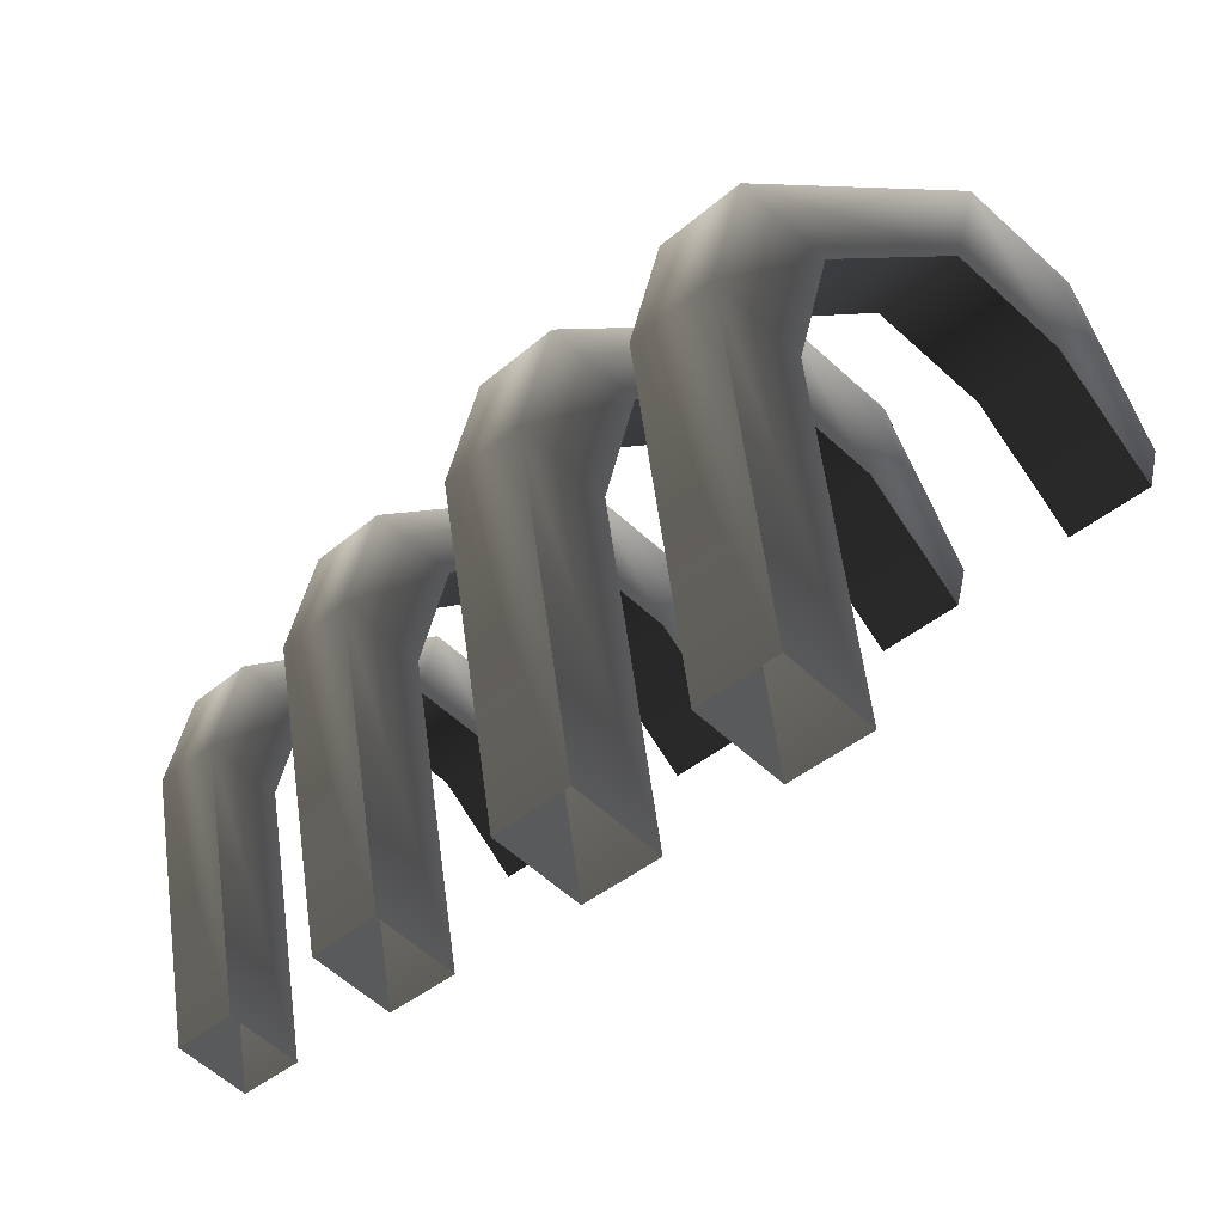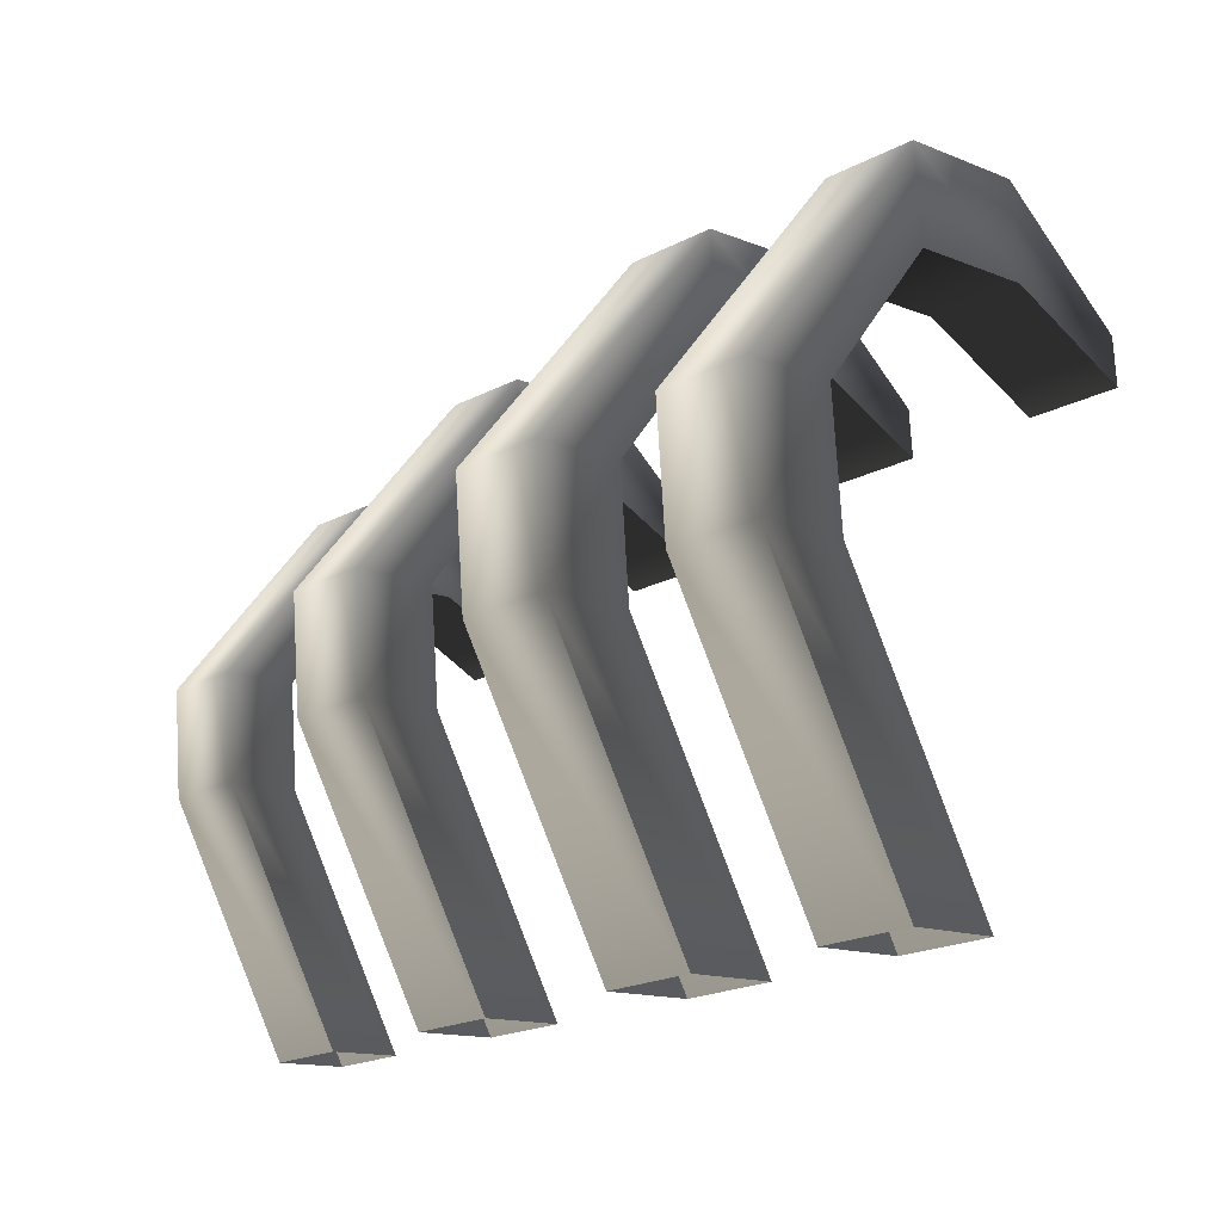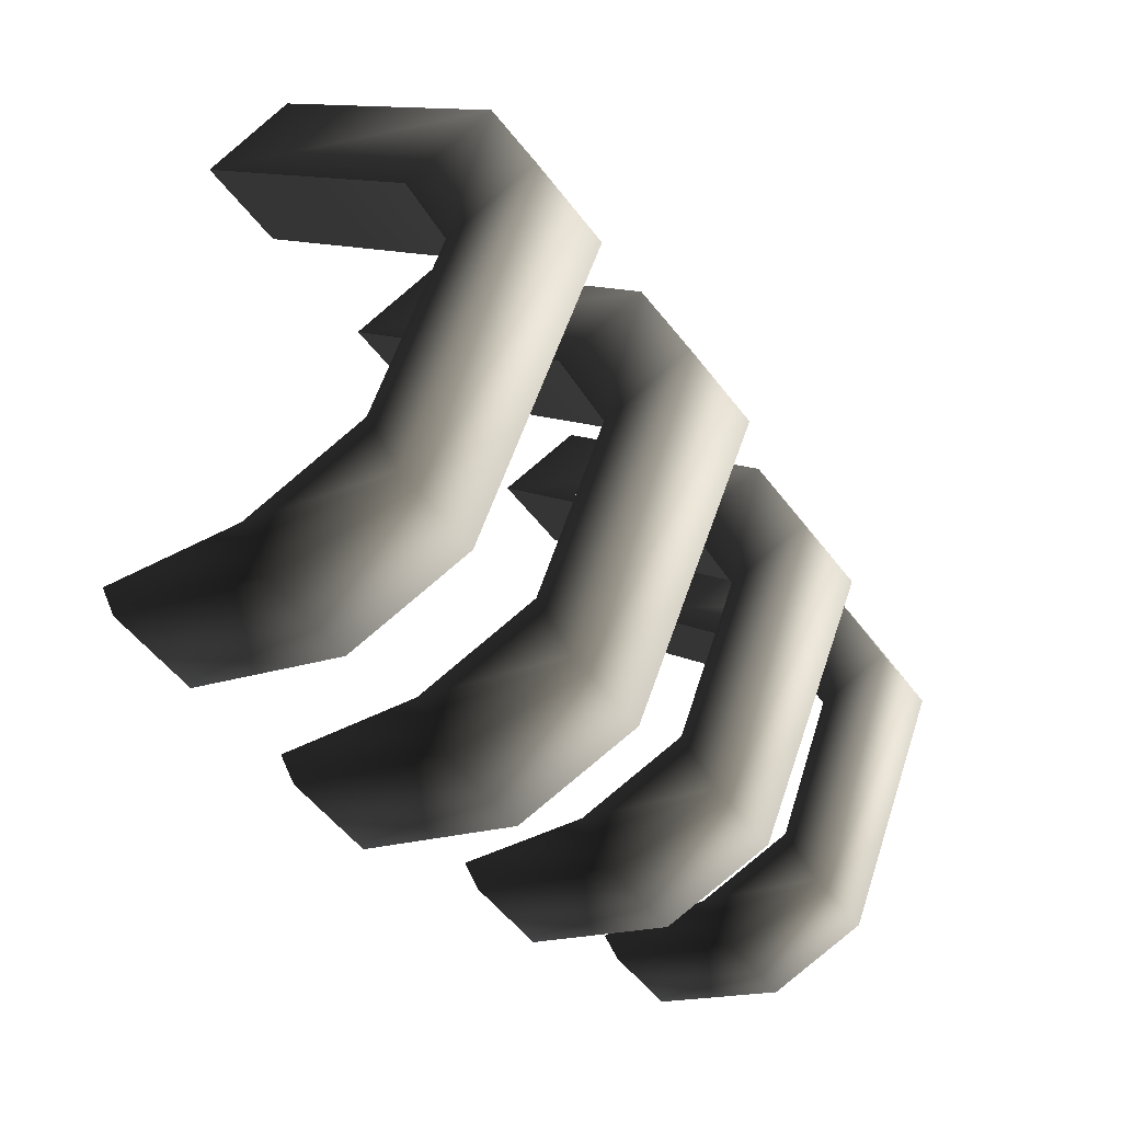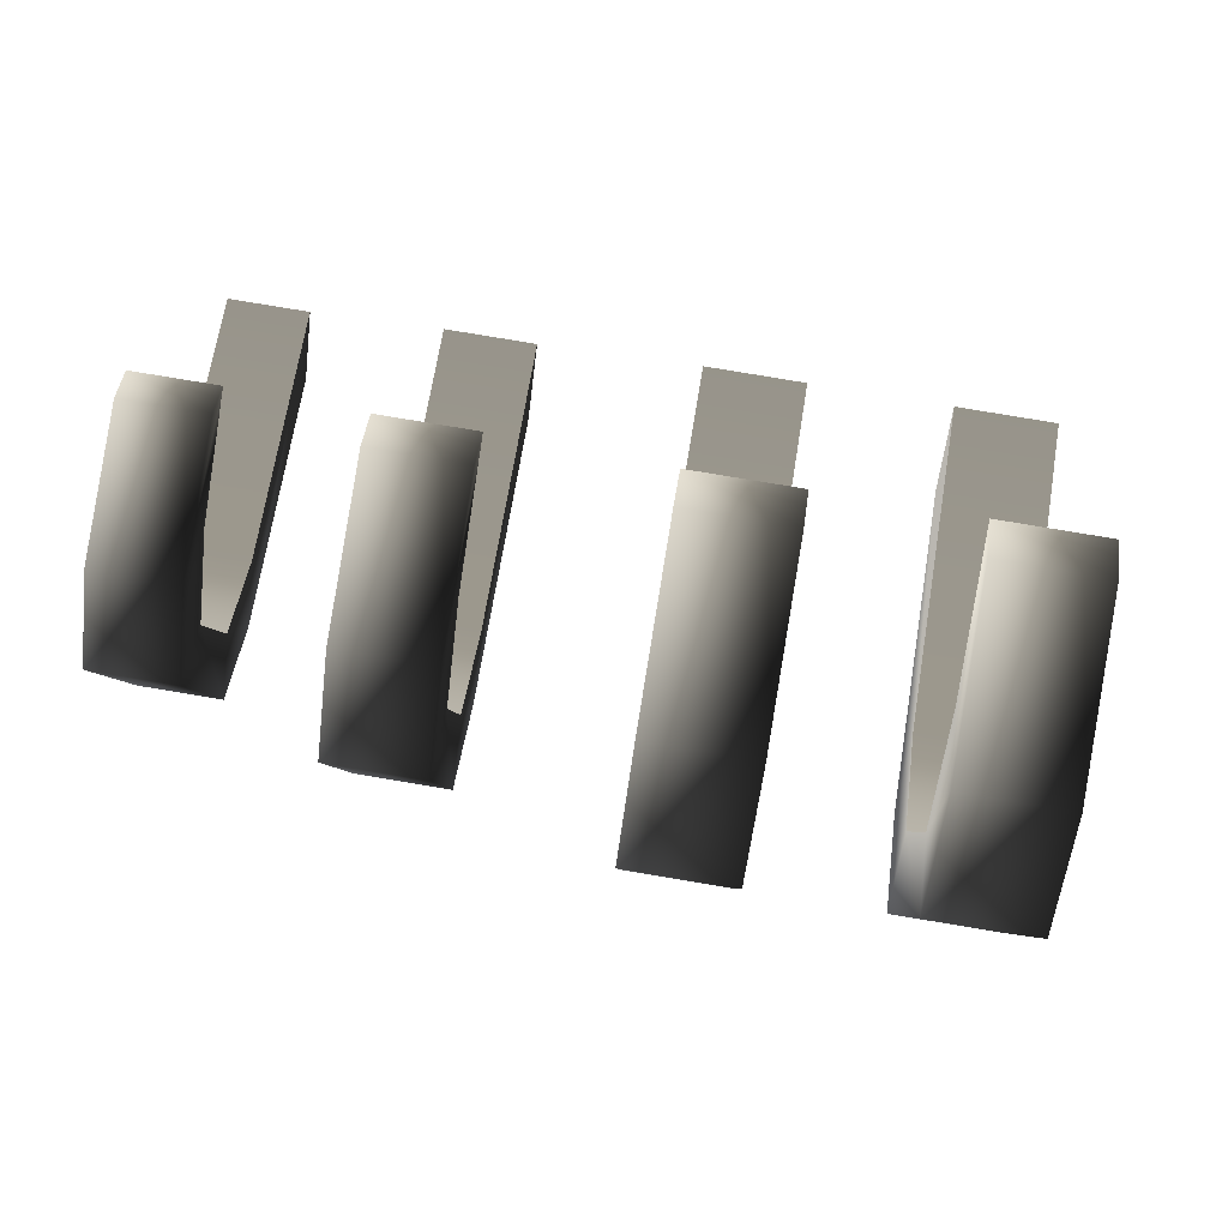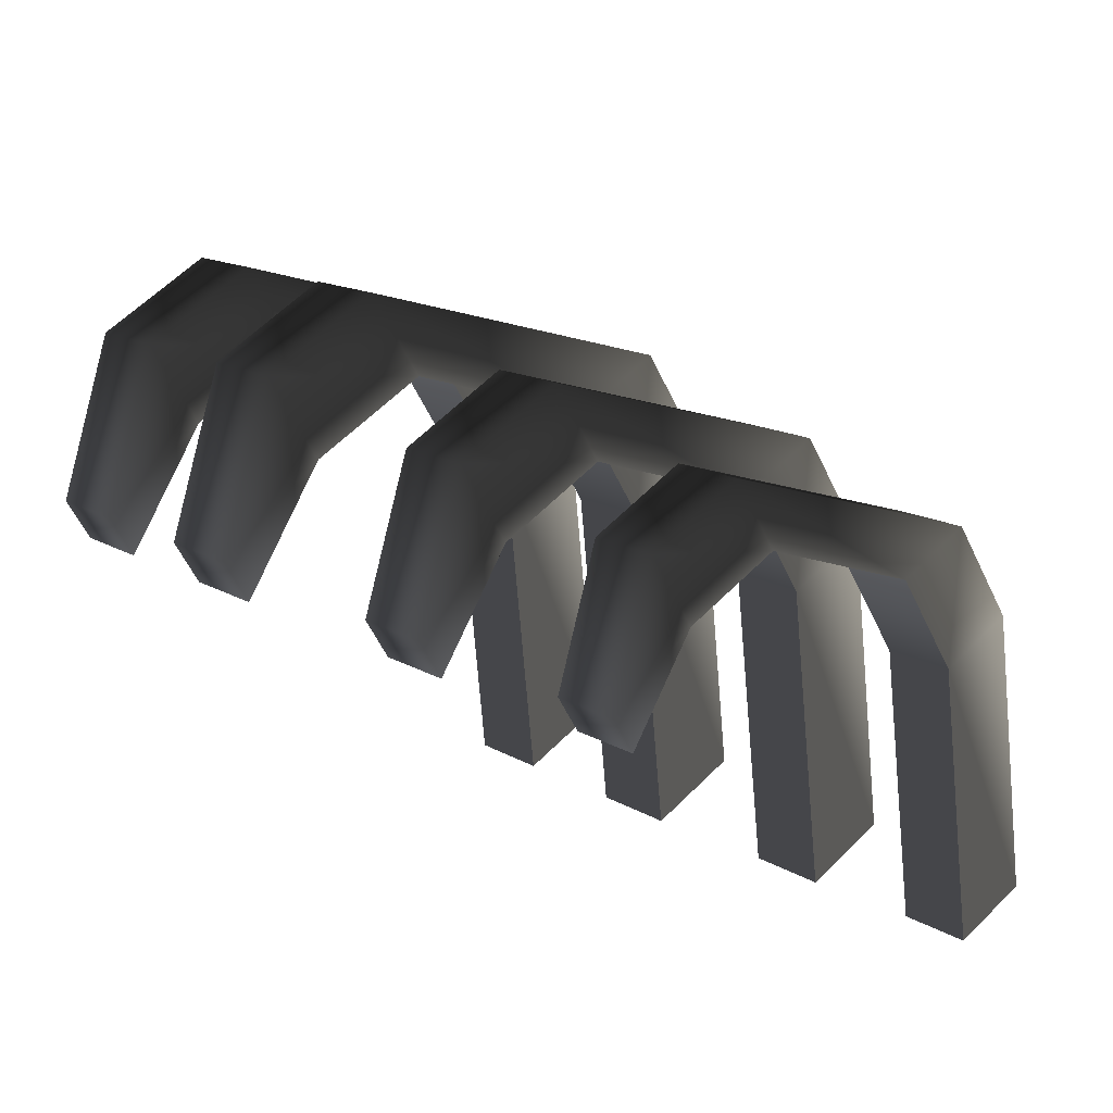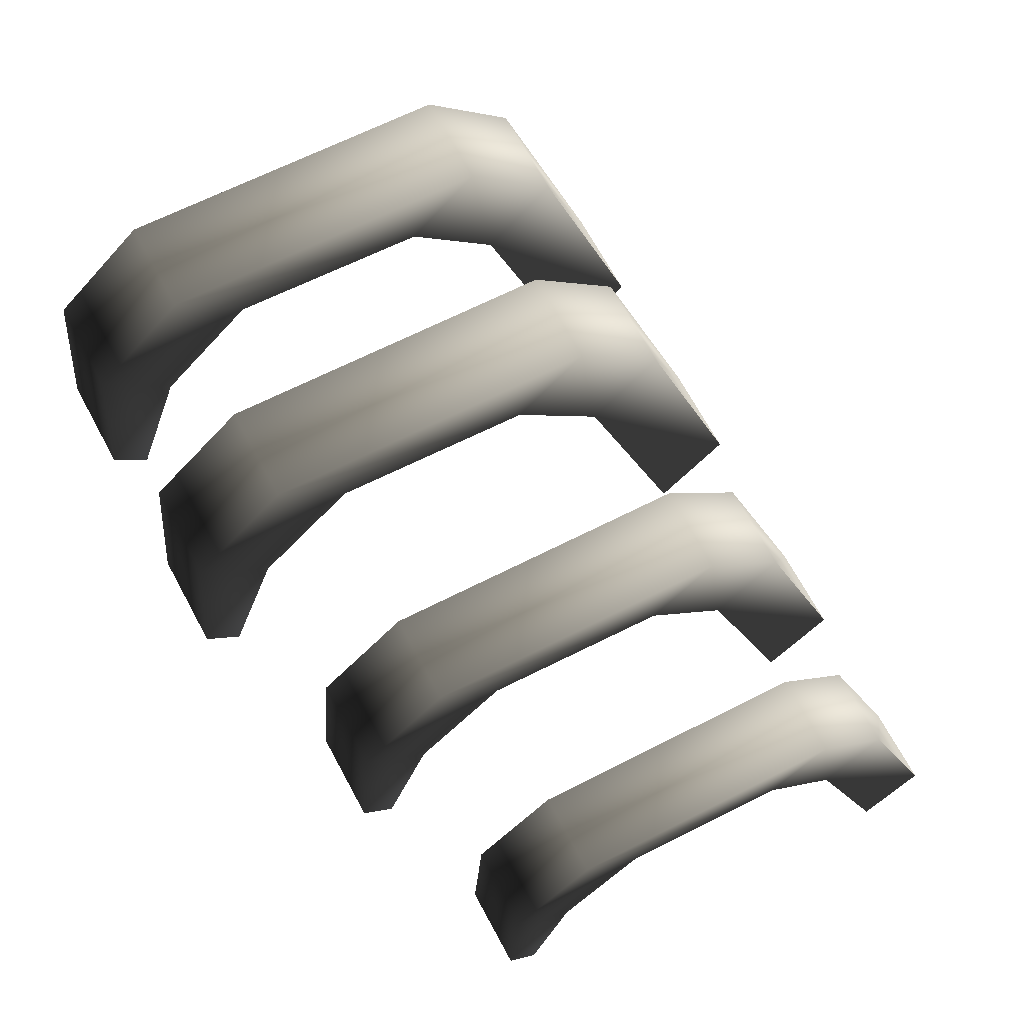
<metadata>
{"format":"obj","ext":"obj","renderer":"f3d","projection":"perspective","resolution":1024,"background":"white","views":[{"elev":33.5,"azim":-152.2,"up":"+Z"},{"elev":64.3,"azim":-167.0,"up":"+Z"},{"elev":-53.9,"azim":-10.3,"up":"+Y"},{"elev":-69.5,"azim":-143.1,"up":"+Y"},{"elev":-46.7,"azim":42.0,"up":"+Z"},{"elev":13.6,"azim":54.6,"up":"+Z"}]}
</metadata>
<code>
v -0.6038 1.366 0.9286
v -0.07768 1.424 0.3996
v 1.279 -0.4027 1.549
v 0.7527 -0.461 2.078
v 1.03 -1.407 2.249
v 1.556 -1.348 1.72
v -1.094 1.13 0.4149
v -0.6038 1.366 0.9286
v 0.7527 -0.461 2.078
v 0.2626 -0.6975 1.564
v 0.5394 -1.643 1.736
v 1.03 -1.407 2.249
v 0.1797 -3.032 1.223
v 0.3874 -3.74 1.351
v -0.4746 -3.348 0.5363
v -0.267 -4.056 0.664
v -1.271 -3.179 -0.2385
v -1.167 -3.533 -0.175
v -0.5679 1.188 -0.114
v -1.094 1.13 0.4149
v 0.2626 -0.6975 1.564
v 0.7887 -0.6392 1.035
v 1.066 -1.585 1.207
v 0.5394 -1.643 1.736
v -0.07768 1.424 0.3996
v -0.5679 1.188 -0.114
v 0.7887 -0.6392 1.035
v 1.279 -0.4027 1.549
v 1.556 -1.348 1.72
v 1.066 -1.585 1.207
v 0.9138 -3.68 0.8224
v 0.7062 -2.973 0.6948
v 0.2595 -3.996 0.1354
v 0.05182 -3.289 0.007736
v -0.6404 -3.474 -0.7035
v -0.7445 -3.12 -0.7671
v 1.556 -1.348 1.72
v 0.9138 -3.68 0.8224
v 0.3874 -3.74 1.351
v 1.03 -1.407 2.249
v -0.267 -4.056 0.664
v 0.2595 -3.996 0.1354
v 0.5394 -1.643 1.736
v 0.1797 -3.032 1.223
v 0.7062 -2.973 0.6948
v 1.066 -1.585 1.207
v 0.1797 -3.032 1.223
v -0.4746 -3.348 0.5363
v 0.05182 -3.289 0.007736
v 0.7062 -2.973 0.6948
v -0.7445 -3.12 -0.7671
v -1.271 -3.179 -0.2385
v 0.2595 -3.996 0.1354
v -0.6404 -3.474 -0.7035
v -1.167 -3.533 -0.175
v -0.267 -4.056 0.664
v -0.7445 -3.12 -0.7671
v -1.271 -3.179 -0.2385
v 0.731 1.504 -0.4696
v 1.205 1.556 -0.9456
v 2.419 -0.09122 0.08207
v 1.945 -0.1437 0.5581
v 2.195 -0.9947 0.7122
v 2.668 -0.9422 0.2361
v 0.2942 1.293 -0.9272
v 0.731 1.504 -0.4696
v 1.945 -0.1437 0.5581
v 1.509 -0.3544 0.1005
v 1.758 -1.205 0.2546
v 2.195 -0.9947 0.7122
v 1.44 -2.453 -0.2001
v 1.627 -3.089 -0.08523
v 0.8571 -2.734 -0.8122
v 1.044 -3.371 -0.6974
v 0.1463 -2.579 -1.503
v 0.2399 -2.897 -1.446
v 0.7677 1.346 -1.403
v 0.2942 1.293 -0.9272
v 1.509 -0.3544 0.1005
v 1.982 -0.302 -0.3756
v 2.231 -1.153 -0.2215
v 1.758 -1.205 0.2546
v 1.205 1.556 -0.9456
v 0.7677 1.346 -1.403
v 1.982 -0.302 -0.3756
v 2.419 -0.09122 0.08207
v 2.668 -0.9422 0.2361
v 2.231 -1.153 -0.2215
v 2.101 -3.036 -0.561
v 1.914 -2.399 -0.6758
v 1.518 -3.318 -1.173
v 1.331 -2.681 -1.288
v 0.7138 -2.845 -1.922
v 0.6201 -2.526 -1.979
v 2.668 -0.9422 0.2361
v 2.101 -3.036 -0.561
v 1.627 -3.089 -0.08523
v 2.195 -0.9947 0.7122
v 1.044 -3.371 -0.6974
v 1.518 -3.318 -1.173
v 1.758 -1.205 0.2546
v 1.44 -2.453 -0.2001
v 1.914 -2.399 -0.6758
v 2.231 -1.153 -0.2215
v 1.44 -2.453 -0.2001
v 0.8571 -2.734 -0.8122
v 1.331 -2.681 -1.288
v 1.914 -2.399 -0.6758
v 0.6201 -2.526 -1.979
v 0.1463 -2.579 -1.503
v 1.518 -3.318 -1.173
v 0.7138 -2.845 -1.922
v 0.2399 -2.897 -1.446
v 1.044 -3.371 -0.6974
v 0.6201 -2.526 -1.979
v 0.1463 -2.579 -1.503
v 1.852 1.617 -1.659
v 2.273 1.664 -2.082
v 3.342 0.194 -1.179
v 2.921 0.1474 -0.7559
v 3.143 -0.6091 -0.619
v 3.564 -0.5624 -1.042
v 1.471 1.433 -2.058
v 1.852 1.617 -1.659
v 2.921 0.1474 -0.7559
v 2.54 -0.03653 -1.155
v 2.761 -0.793 -1.018
v 3.143 -0.6091 -0.619
v 2.489 -1.897 -1.412
v 2.655 -2.463 -1.31
v 1.98 -2.143 -1.947
v 2.146 -2.709 -1.844
v 1.358 -2 -2.551
v 1.441 -2.283 -2.5
v 1.892 1.48 -2.481
v 1.471 1.433 -2.058
v 2.54 -0.03653 -1.155
v 2.961 0.01007 -1.578
v 3.182 -0.7463 -1.442
v 2.761 -0.793 -1.018
v 2.273 1.664 -2.082
v 1.892 1.48 -2.481
v 2.961 0.01007 -1.578
v 3.342 0.194 -1.179
v 3.564 -0.5624 -1.042
v 3.182 -0.7463 -1.442
v 3.076 -2.416 -1.733
v 2.91 -1.85 -1.835
v 2.567 -2.661 -2.267
v 2.401 -2.095 -2.369
v 1.862 -2.236 -2.923
v 1.779 -1.953 -2.974
v 3.564 -0.5624 -1.042
v 3.076 -2.416 -1.733
v 2.655 -2.463 -1.31
v 3.143 -0.6091 -0.619
v 2.146 -2.709 -1.844
v 2.567 -2.661 -2.267
v 2.761 -0.793 -1.018
v 2.489 -1.897 -1.412
v 2.91 -1.85 -1.835
v 3.182 -0.7463 -1.442
v 2.489 -1.897 -1.412
v 1.98 -2.143 -1.947
v 2.401 -2.095 -2.369
v 2.91 -1.85 -1.835
v 1.779 -1.953 -2.974
v 1.358 -2 -2.551
v 2.567 -2.661 -2.267
v 1.862 -2.236 -2.923
v 1.441 -2.283 -2.5
v 2.146 -2.709 -1.844
v 1.779 -1.953 -2.974
v 1.358 -2 -2.551
v -1.87 1.225 2.2
v -1.344 1.284 1.671
v 0.01221 -0.5434 2.82
v -0.5139 -0.6017 3.349
v -0.2371 -1.547 3.52
v 0.289 -1.489 2.991
v -2.361 0.9889 1.686
v -1.87 1.225 2.2
v -0.5139 -0.6017 3.349
v -1.004 -0.8382 2.836
v -0.7272 -1.784 3.007
v -0.2371 -1.547 3.52
v -1.087 -3.173 2.494
v -0.8792 -3.88 2.622
v -1.741 -3.489 1.807
v -1.534 -4.196 1.935
v -2.538 -3.32 1.033
v -2.434 -3.673 1.096
v -1.834 1.047 1.157
v -2.361 0.9889 1.686
v -1.004 -0.8382 2.836
v -0.478 -0.78 2.307
v -0.2011 -1.726 2.478
v -0.7272 -1.784 3.007
v -1.344 1.284 1.671
v -1.834 1.047 1.157
v -0.478 -0.78 2.307
v 0.01221 -0.5434 2.82
v 0.289 -1.489 2.991
v -0.2011 -1.726 2.478
v -0.3528 -3.821 2.093
v -0.5605 -3.114 1.966
v -1.007 -4.137 1.406
v -1.215 -3.43 1.279
v -1.907 -3.615 0.5677
v -2.011 -3.261 0.5041
v 0.289 -1.489 2.991
v -0.3528 -3.821 2.093
v -0.8792 -3.88 2.622
v -0.2371 -1.547 3.52
v -1.534 -4.196 1.935
v -1.007 -4.137 1.406
v -0.7272 -1.784 3.007
v -1.087 -3.173 2.494
v -0.5605 -3.114 1.966
v -0.2011 -1.726 2.478
v -1.087 -3.173 2.494
v -1.741 -3.489 1.807
v -1.215 -3.43 1.279
v -0.5605 -3.114 1.966
v -2.011 -3.261 0.5041
v -2.538 -3.32 1.033
v -1.007 -4.137 1.406
v -1.907 -3.615 0.5677
v -2.434 -3.673 1.096
v -1.534 -4.196 1.935
v -2.011 -3.261 0.5041
v -2.538 -3.32 1.033
g Bones_(2)_940_12
f 1 3 2
f 1 4 3
f 3 4 5
f 3 5 6
f 7 9 8
f 7 10 9
f 9 10 11
f 9 11 12
f 12 11 13
f 12 13 14
f 14 13 15
f 14 15 16
f 16 15 17
f 16 17 18
f 19 21 20
f 19 22 21
f 21 22 23
f 21 23 24
f 25 27 26
f 25 28 27
f 27 28 29
f 27 29 30
f 30 29 31
f 30 31 32
f 32 31 33
f 32 33 34
f 34 33 35
f 34 35 36
f 37 39 38
f 37 40 39
f 38 39 41
f 38 41 42
f 43 45 44
f 43 46 45
f 47 49 48
f 47 50 49
f 48 49 51
f 48 51 52
f 53 55 54
f 53 56 55
f 55 57 54
f 55 58 57
f 59 61 60
f 59 62 61
f 61 62 63
f 61 63 64
f 65 67 66
f 65 68 67
f 67 68 69
f 67 69 70
f 70 69 71
f 70 71 72
f 72 71 73
f 72 73 74
f 74 73 75
f 74 75 76
f 77 79 78
f 77 80 79
f 79 80 81
f 79 81 82
f 83 85 84
f 83 86 85
f 85 86 87
f 85 87 88
f 88 87 89
f 88 89 90
f 90 89 91
f 90 91 92
f 92 91 93
f 92 93 94
f 95 97 96
f 95 98 97
f 96 97 99
f 96 99 100
f 101 103 102
f 101 104 103
f 105 107 106
f 105 108 107
f 106 107 109
f 106 109 110
f 111 113 112
f 111 114 113
f 113 115 112
f 113 116 115
f 117 119 118
f 117 120 119
f 119 120 121
f 119 121 122
f 123 125 124
f 123 126 125
f 125 126 127
f 125 127 128
f 128 127 129
f 128 129 130
f 130 129 131
f 130 131 132
f 132 131 133
f 132 133 134
f 135 137 136
f 135 138 137
f 137 138 139
f 137 139 140
f 141 143 142
f 141 144 143
f 143 144 145
f 143 145 146
f 146 145 147
f 146 147 148
f 148 147 149
f 148 149 150
f 150 149 151
f 150 151 152
f 153 155 154
f 153 156 155
f 154 155 157
f 154 157 158
f 159 161 160
f 159 162 161
f 163 165 164
f 163 166 165
f 164 165 167
f 164 167 168
f 169 171 170
f 169 172 171
f 171 173 170
f 171 174 173
f 175 177 176
f 175 178 177
f 177 178 179
f 177 179 180
f 181 183 182
f 181 184 183
f 183 184 185
f 183 185 186
f 186 185 187
f 186 187 188
f 188 187 189
f 188 189 190
f 190 189 191
f 190 191 192
f 193 195 194
f 193 196 195
f 195 196 197
f 195 197 198
f 199 201 200
f 199 202 201
f 201 202 203
f 201 203 204
f 204 203 205
f 204 205 206
f 206 205 207
f 206 207 208
f 208 207 209
f 208 209 210
f 211 213 212
f 211 214 213
f 212 213 215
f 212 215 216
f 217 219 218
f 217 220 219
f 221 223 222
f 221 224 223
f 222 223 225
f 222 225 226
f 227 229 228
f 227 230 229
f 229 231 228
f 229 232 231

</code>
